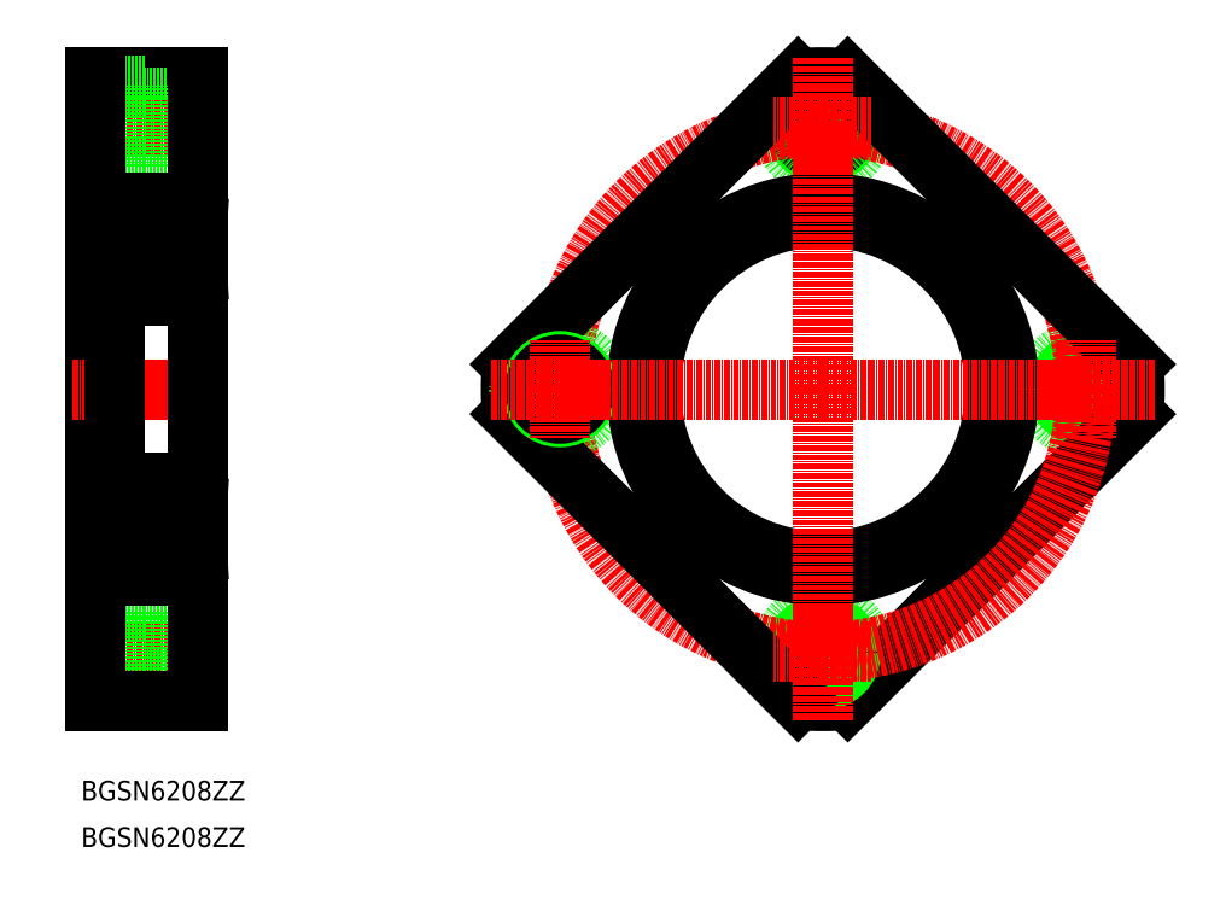
<metadata>
{"format":"dxf","ext":"dxf","renderer":"ezdxf+matplotlib","layout":"modelspace","background":"white","min_lineweight":24,"dpi":150}
</metadata>
<code>
0
SECTION
2
ENTITIES
0
CIRCLE
8
0
10
103.1
20
-18.5
30
0
40
5.25
0
CIRCLE
8
0
10
103.1
20
-18.5
30
0
40
6
0
CIRCLE
8
0
10
103.1
20
-18.5
30
0
40
8.75
0
CIRCLE
8
0
10
46.64
20
-75
30
0
40
8.75
0
ARC
8
0
10
46.64
20
-18.5
30
0
40
67
50
265.4
51
274.6
0
ARC
8
0
10
46.64
20
-18.5
30
0
40
67
50
355.4
51
4.57
0
LINE
8
0
10
113.4
20
-23.84
30
0
11
51.98
21
-85.29
31
0
0
CIRCLE
8
0
10
46.64
20
38
30
0
40
6
0
CIRCLE
8
0
10
46.64
20
38
30
0
40
5.25
0
CIRCLE
8
0
10
46.64
20
38
30
0
40
8.75
0
ARC
8
0
10
46.64
20
-18.5
30
0
40
67
50
85.43
51
94.57
0
LINE
8
0
10
-87.66
20
-69.75
30
0
11
-99.16
21
-69.75
31
0
0
LINE
8
0
10
-87.66
20
-81
30
0
11
-99.16
21
-81
31
0
0
LINE
8
0
10
-87.66
20
-69
30
0
11
-99.16
21
-69
31
0
0
LINE
8
CENTER
10
-85.66
20
-75
30
0
11
-111.7
21
-75
31
0
0
LINE
8
0
10
-87.66
20
-80.25
30
0
11
-99.16
21
-80.25
31
0
0
LINE
8
0
10
-99.16
20
-83.75
30
0
11
-109.7
21
-83.75
31
0
0
LINE
8
0
10
-99.16
20
-66.25
30
0
11
-99.16
21
-83.75
31
0
0
LINE
8
0
10
-99.16
20
-66.25
30
0
11
-109.7
21
-66.25
31
0
0
ARC
8
0
10
46.64
20
-18.5
30
0
40
67
50
175.4
51
184.6
0
LINE
8
0
10
-87.66
20
21.5
30
0
11
-105.7
21
21.5
31
0
0
LINE
8
0
10
-87.66
20
48.5
30
0
11
-109.7
21
48.5
31
0
0
LINE
8
0
10
-105.7
20
18.5
30
0
11
-109.7
21
18.5
31
0
0
LINE
8
0
10
-87.66
20
32.75
30
0
11
-99.16
21
32.75
31
0
0
LINE
8
0
10
-87.66
20
32
30
0
11
-99.16
21
32
31
0
0
LINE
8
0
10
-87.66
20
43.25
30
0
11
-99.16
21
43.25
31
0
0
LINE
8
0
10
-87.66
20
44
30
0
11
-99.16
21
44
31
0
0
LINE
8
CENTER
10
-85.66
20
38
30
0
11
-111.7
21
38
31
0
0
LINE
8
0
10
-99.16
20
29.25
30
0
11
-109.7
21
29.25
31
0
0
LINE
8
0
10
-99.16
20
29.25
30
0
11
-99.16
21
46.75
31
0
0
LINE
8
0
10
-99.16
20
46.75
30
0
11
-109.7
21
46.75
31
0
0
CIRCLE
8
0
10
46.64
20
-75
30
0
40
5.25
0
CIRCLE
8
0
10
46.64
20
-75
30
0
40
6
0
CIRCLE
8
CENTER
10
46.64
20
-18.5
30
0
40
56.5
0
CIRCLE
8
0
10
-9.863
20
-18.5
30
0
40
8.75
0
LINE
8
0
10
-20.15
20
-13.16
30
0
11
41.3
21
48.29
31
0
0
LINE
8
0
10
41.3
20
-85.29
30
0
11
-20.15
21
-23.84
31
0
0
LINE
8
0
10
-87.66
20
48.5
30
0
11
-87.66
21
-85.5
31
0
0
LINE
8
0
10
-105.7
20
21.5
30
0
11
-105.7
21
-58.5
31
0
0
LINE
8
0
10
-109.7
20
48.5
30
0
11
-109.7
21
-85.5
31
0
0
CIRCLE
8
0
10
46.64
20
-18.5
30
0
40
40
0
CIRCLE
8
0
10
46.64
20
-18.5
30
0
40
37
0
LINE
8
0
10
51.98
20
48.29
30
0
11
113.4
21
-13.16
31
0
0
CIRCLE
8
0
10
-9.863
20
-18.5
30
0
40
6
0
CIRCLE
8
0
10
-9.863
20
-18.5
30
0
40
5.25
0
LINE
8
0
10
-105.7
20
-58.5
30
0
11
-87.66
21
-58.5
31
0
0
LINE
8
0
10
-87.66
20
-85.5
30
0
11
-109.7
21
-85.5
31
0
0
LINE
8
CENTER
10
-114.7
20
-18.5
30
0
11
-82.66
21
-18.5
31
0
0
LINE
8
0
10
-109.7
20
-55.5
30
0
11
-105.7
21
-55.5
31
0
0
LINE
8
CENTER
10
-9.863
20
-18.5
30
0
11
-9.863
21
-29
31
0
0
LINE
8
CENTER
10
-9.863
20
-18.5
30
0
11
0.6374
21
-18.5
31
0
0
LINE
8
CENTER
10
-9.863
20
-18.5
30
0
11
-9.863
21
-8
31
0
0
LINE
8
CENTER
10
-9.863
20
-18.5
30
0
11
-20.36
21
-18.5
31
0
0
LINE
8
CENTER
10
46.64
20
-18.5
30
0
11
-24.86
21
-18.5
31
0
0
LINE
8
CENTER
10
46.64
20
-18.5
30
0
11
46.64
21
-90
31
0
0
LINE
8
CENTER
10
46.64
20
-18.5
30
0
11
118.1
21
-18.5
31
0
0
LINE
8
CENTER
10
46.64
20
-18.5
30
0
11
46.64
21
53
31
0
0
LINE
8
CENTER
10
46.64
20
-75
30
0
11
57.14
21
-75
31
0
0
LINE
8
CENTER
10
46.64
20
-75
30
0
11
46.64
21
-64.5
31
0
0
LINE
8
CENTER
10
46.64
20
-75
30
0
11
36.14
21
-75
31
0
0
LINE
8
CENTER
10
46.64
20
-75
30
0
11
46.64
21
-85.5
31
0
0
LINE
8
CENTER
10
46.64
20
38
30
0
11
36.14
21
38
31
0
0
LINE
8
CENTER
10
46.64
20
38
30
0
11
46.64
21
27.5
31
0
0
LINE
8
CENTER
10
46.64
20
38
30
0
11
57.14
21
38
31
0
0
LINE
8
CENTER
10
46.64
20
38
30
0
11
46.64
21
48.5
31
0
0
LINE
8
CENTER
10
103.1
20
-18.5
30
0
11
103.1
21
-8
31
0
0
LINE
8
CENTER
10
103.1
20
-18.5
30
0
11
92.64
21
-18.5
31
0
0
LINE
8
CENTER
10
103.1
20
-18.5
30
0
11
103.1
21
-29
31
0
0
LINE
8
CENTER
10
103.1
20
-18.5
30
0
11
113.6
21
-18.5
31
0
0
LINE
8
CENTER
10
-108.4
20
-18.5
30
0
11
-84.96
21
-18.5
31
0
0
LINE
8
0
10
-87.66
20
16.33
30
0
11
-87.66
21
20.4
31
0
0
LINE
8
0
10
-88.76
20
21.5
30
0
11
-104.6
21
21.5
31
0
0
LINE
8
0
10
-105.7
20
20.4
30
0
11
-105.7
21
16.33
31
0
0
LINE
8
0
10
-104.8
20
15.15
30
0
11
-100.1
21
15.15
31
0
0
ARC
8
0
10
-104.6
20
20.4
30
0
40
1.1
50
90
51
180
0
ARC
8
0
10
-88.76
20
20.4
30
0
40
1.1
50
0
51
90
0
ARC
8
0
10
-96.66
20
11.5
30
0
40
5
50
46.89
51
133.1
0
LINE
8
0
10
-93.24
20
15.15
30
0
11
-88.48
21
15.15
31
0
0
LINE
8
0
10
-88.48
20
15.15
30
0
11
-88.48
21
16.33
31
0
0
LINE
8
0
10
-88.48
20
16.33
30
0
11
-87.66
21
16.33
31
0
0
LINE
8
0
10
-87.66
20
2.6
30
0
11
-87.66
21
6.8
31
0
0
LINE
8
0
10
-88.48
20
7.9
30
0
11
-93.19
21
7.9
31
0
0
LINE
8
0
10
-105.7
20
6.8
30
0
11
-105.7
21
2.6
31
0
0
LINE
8
0
10
-104.6
20
1.5
30
0
11
-88.76
21
1.5
31
0
0
ARC
8
0
10
-104.6
20
2.6
30
0
40
1.1
50
180
51
270
0
ARC
8
0
10
-88.76
20
2.6
30
0
40
1.1
50
270
51
0
0
ARC
8
0
10
-96.66
20
11.5
30
0
40
5
50
226.1
51
313.9
0
LINE
8
0
10
-100.1
20
7.9
30
0
11
-104.8
21
7.9
31
0
0
LINE
8
0
10
-104.8
20
7.9
30
0
11
-104.8
21
6.8
31
0
0
LINE
8
0
10
-88.48
20
6.8
30
0
11
-88.48
21
7.9
31
0
0
LINE
8
0
10
-88.48
20
6.8
30
0
11
-87.66
21
6.8
31
0
0
LINE
8
0
10
-104.8
20
7.9
30
0
11
-104.8
21
15.15
31
0
0
LINE
8
0
10
-104.8
20
16.33
30
0
11
-105.7
21
16.33
31
0
0
LINE
8
0
10
-105.7
20
16.33
30
0
11
-105.7
21
6.8
31
0
0
LINE
8
0
10
-105.7
20
6.8
30
0
11
-104.8
21
6.8
31
0
0
LINE
8
0
10
-105.4
20
6.8
30
0
11
-105.4
21
16.33
31
0
0
LINE
8
0
10
-88.48
20
15.15
30
0
11
-88.48
21
7.9
31
0
0
LINE
8
0
10
-87.86
20
16.33
30
0
11
-87.86
21
6.8
31
0
0
LINE
8
0
10
-87.66
20
16.33
30
0
11
-87.66
21
6.8
31
0
0
ARC
8
0
10
-96.66
20
11.5
30
0
40
5
50
133.1
51
226.1
0
ARC
8
0
10
-96.66
20
11.5
30
0
40
5
50
313.9
51
46.89
0
LINE
8
0
10
-105.4
20
16.33
30
0
11
-104.8
21
6.8
31
0
0
LINE
8
0
10
-104.8
20
16.33
30
0
11
-105.4
21
6.8
31
0
0
LINE
8
0
10
-88.48
20
16.33
30
0
11
-87.86
21
6.8
31
0
0
LINE
8
0
10
-87.86
20
16.33
30
0
11
-88.48
21
6.8
31
0
0
LINE
8
0
10
-105.7
20
2.6
30
0
11
-105.7
21
-18.5
31
0
0
LINE
8
0
10
-87.66
20
2.6
30
0
11
-87.66
21
-18.5
31
0
0
LINE
8
0
10
-104.8
20
16.33
30
0
11
-104.8
21
15.15
31
0
0
LINE
8
0
10
-87.66
20
-53.32
30
0
11
-87.66
21
-57.4
31
0
0
LINE
8
0
10
-88.76
20
-58.5
30
0
11
-104.6
21
-58.5
31
0
0
LINE
8
0
10
-105.7
20
-57.4
30
0
11
-105.7
21
-53.32
31
0
0
LINE
8
0
10
-104.8
20
-52.15
30
0
11
-100.1
21
-52.15
31
0
0
ARC
8
0
10
-104.6
20
-57.4
30
0
40
1.1
50
180
51
270
0
ARC
8
0
10
-88.76
20
-57.4
30
0
40
1.1
50
270
51
0
0
ARC
8
0
10
-96.66
20
-48.5
30
0
40
5
50
226.9
51
313.1
0
LINE
8
0
10
-93.24
20
-52.15
30
0
11
-88.48
21
-52.15
31
0
0
LINE
8
0
10
-88.48
20
-52.15
30
0
11
-88.48
21
-53.32
31
0
0
LINE
8
0
10
-88.48
20
-53.32
30
0
11
-87.66
21
-53.32
31
0
0
LINE
8
0
10
-87.66
20
-39.6
30
0
11
-87.66
21
-43.8
31
0
0
LINE
8
0
10
-88.48
20
-44.9
30
0
11
-93.19
21
-44.9
31
0
0
LINE
8
0
10
-105.7
20
-43.8
30
0
11
-105.7
21
-39.6
31
0
0
LINE
8
0
10
-104.6
20
-38.5
30
0
11
-88.76
21
-38.5
31
0
0
ARC
8
0
10
-104.6
20
-39.6
30
0
40
1.1
50
90
51
180
0
ARC
8
0
10
-88.76
20
-39.6
30
0
40
1.1
50
0
51
90
0
ARC
8
0
10
-96.66
20
-48.5
30
0
40
5
50
46.05
51
133.9
0
LINE
8
0
10
-100.1
20
-44.9
30
0
11
-104.8
21
-44.9
31
0
0
LINE
8
0
10
-104.8
20
-44.9
30
0
11
-104.8
21
-43.8
31
0
0
LINE
8
0
10
-88.48
20
-43.8
30
0
11
-88.48
21
-44.9
31
0
0
LINE
8
0
10
-88.48
20
-43.8
30
0
11
-87.66
21
-43.8
31
0
0
LINE
8
0
10
-104.8
20
-44.9
30
0
11
-104.8
21
-52.15
31
0
0
LINE
8
0
10
-104.8
20
-53.32
30
0
11
-105.7
21
-53.32
31
0
0
LINE
8
0
10
-105.7
20
-53.32
30
0
11
-105.7
21
-43.8
31
0
0
LINE
8
0
10
-105.7
20
-43.8
30
0
11
-104.8
21
-43.8
31
0
0
LINE
8
0
10
-105.4
20
-43.8
30
0
11
-105.4
21
-53.32
31
0
0
LINE
8
0
10
-88.48
20
-52.15
30
0
11
-88.48
21
-44.9
31
0
0
LINE
8
0
10
-87.86
20
-53.32
30
0
11
-87.86
21
-43.8
31
0
0
LINE
8
0
10
-87.66
20
-53.32
30
0
11
-87.66
21
-43.8
31
0
0
ARC
8
0
10
-96.66
20
-48.5
30
0
40
5
50
133.9
51
226.9
0
ARC
8
0
10
-96.66
20
-48.5
30
0
40
5
50
313.1
51
46.05
0
LINE
8
0
10
-105.4
20
-53.32
30
0
11
-104.8
21
-43.8
31
0
0
LINE
8
0
10
-104.8
20
-53.32
30
0
11
-105.4
21
-43.8
31
0
0
LINE
8
0
10
-88.48
20
-53.32
30
0
11
-87.86
21
-43.8
31
0
0
LINE
8
0
10
-87.86
20
-53.32
30
0
11
-88.48
21
-43.8
31
0
0
LINE
8
0
10
-105.7
20
-39.6
30
0
11
-105.7
21
-18.5
31
0
0
LINE
8
0
10
-87.66
20
-39.6
30
0
11
-87.66
21
-18.5
31
0
0
LINE
8
0
10
-104.8
20
-53.32
30
0
11
-104.8
21
-52.15
31
0
0
TEXT
8
0
10
-112.7
20
-116.9
30
0
40
4.233
1
BGSN6208ZZ
0
TEXT
8
0
10
-112.7
20
-106.9
30
0
40
4.233
1
BGSN6208ZZ
0
ENDSEC
0
EOF

</code>
